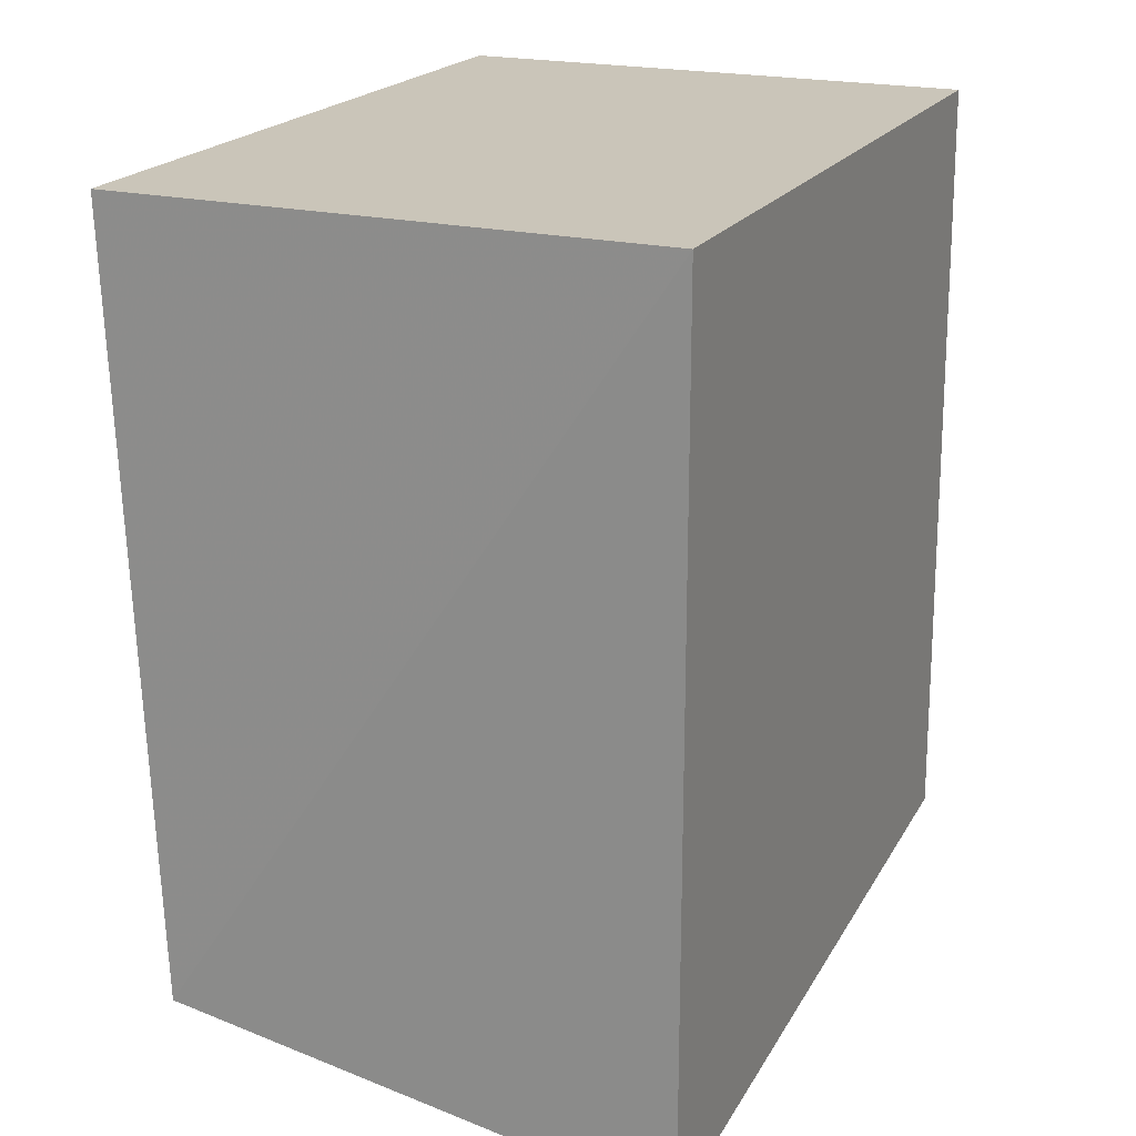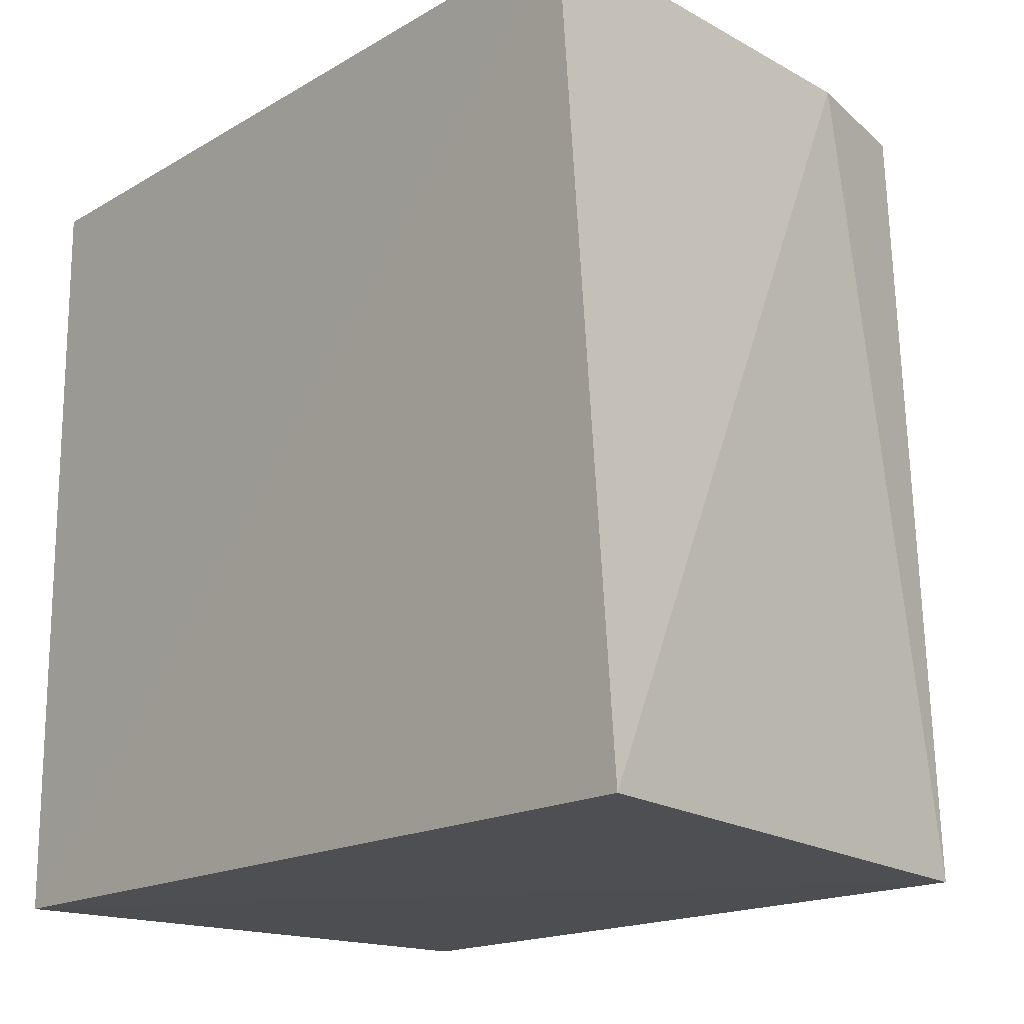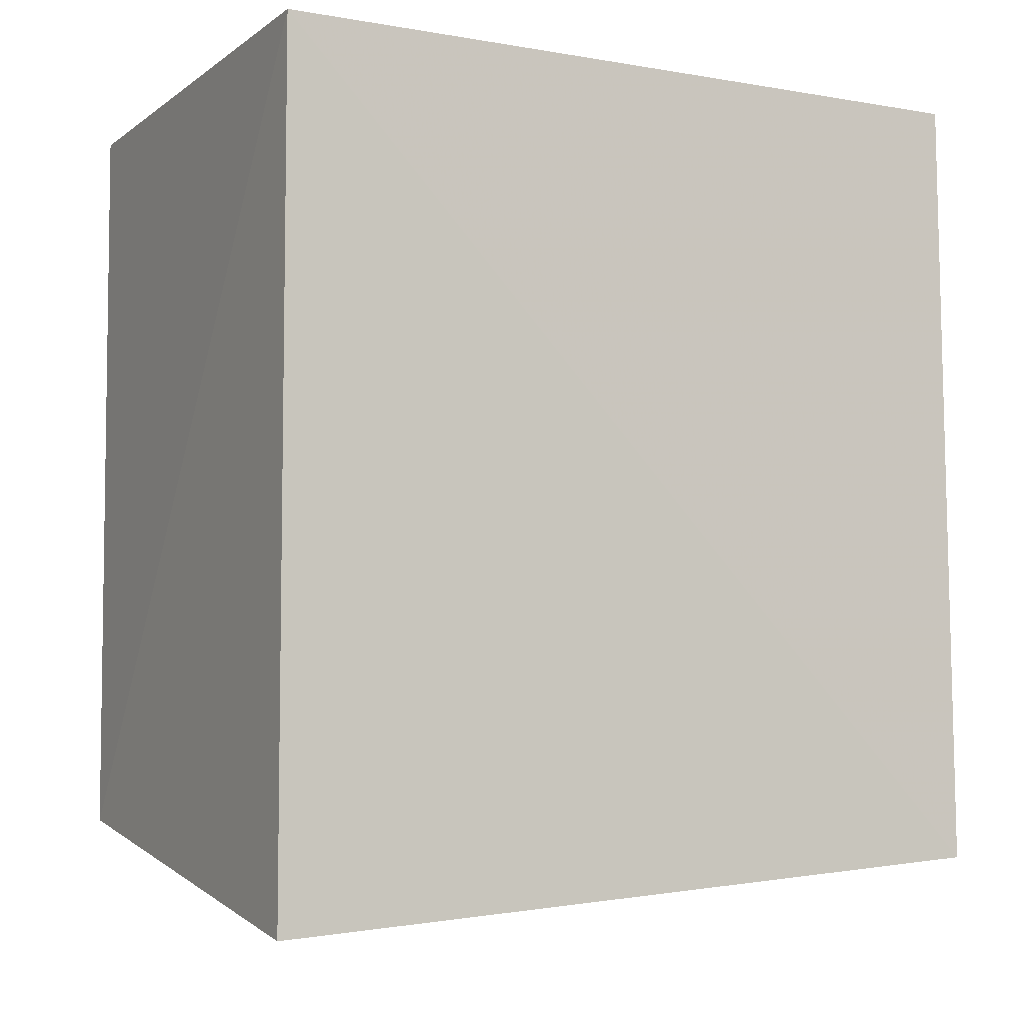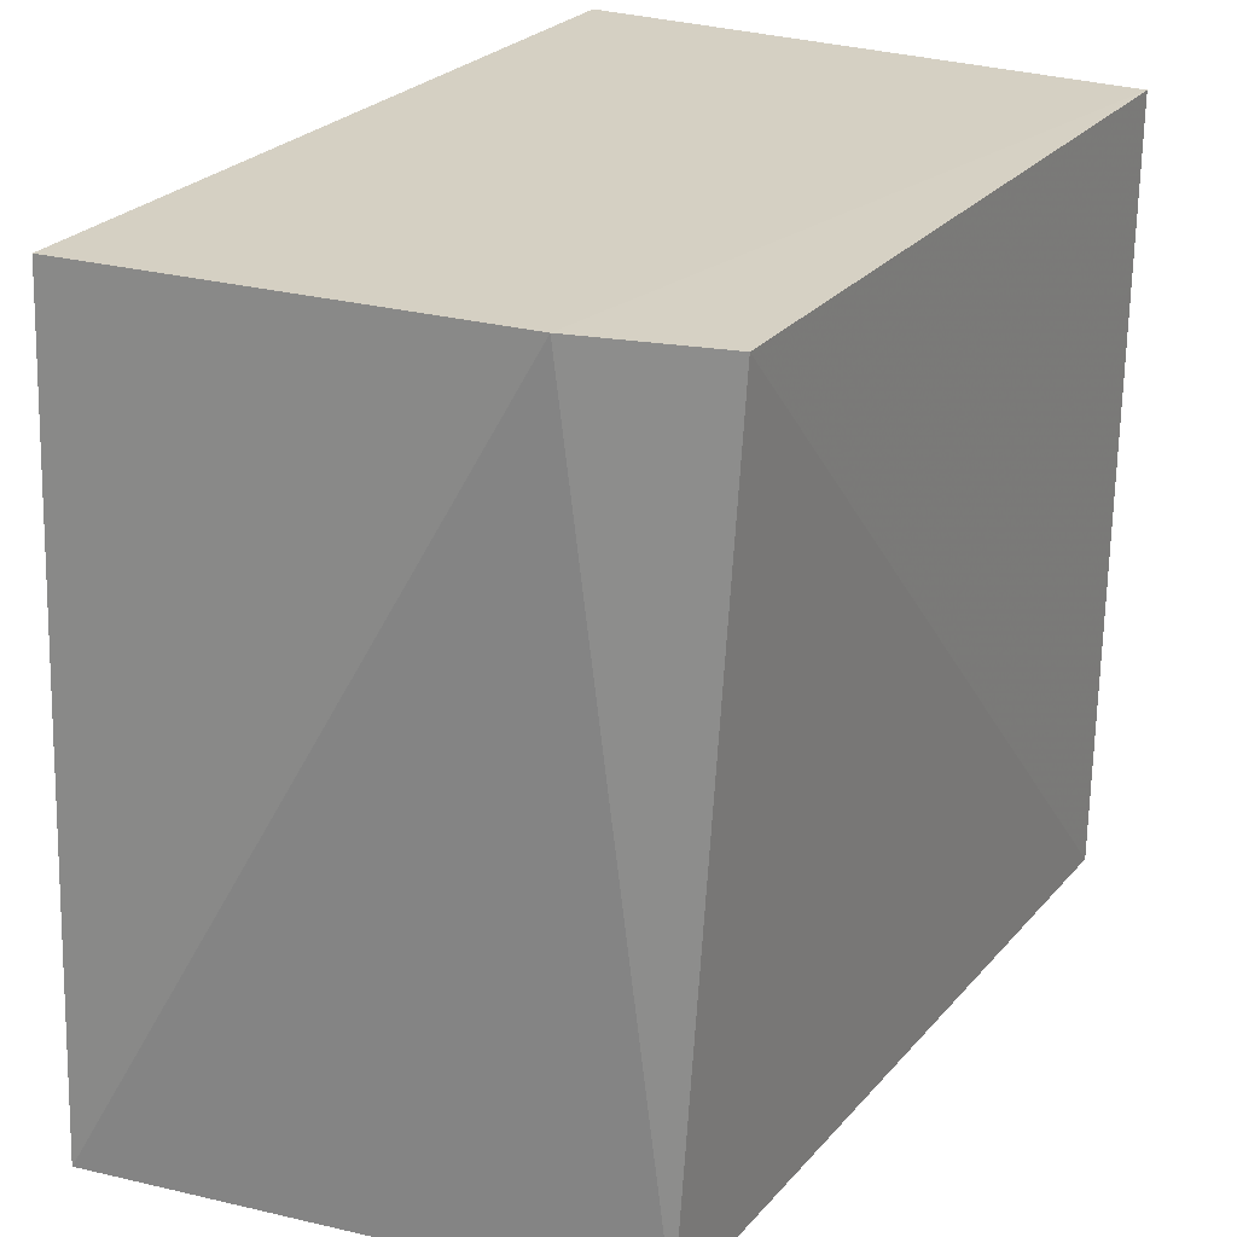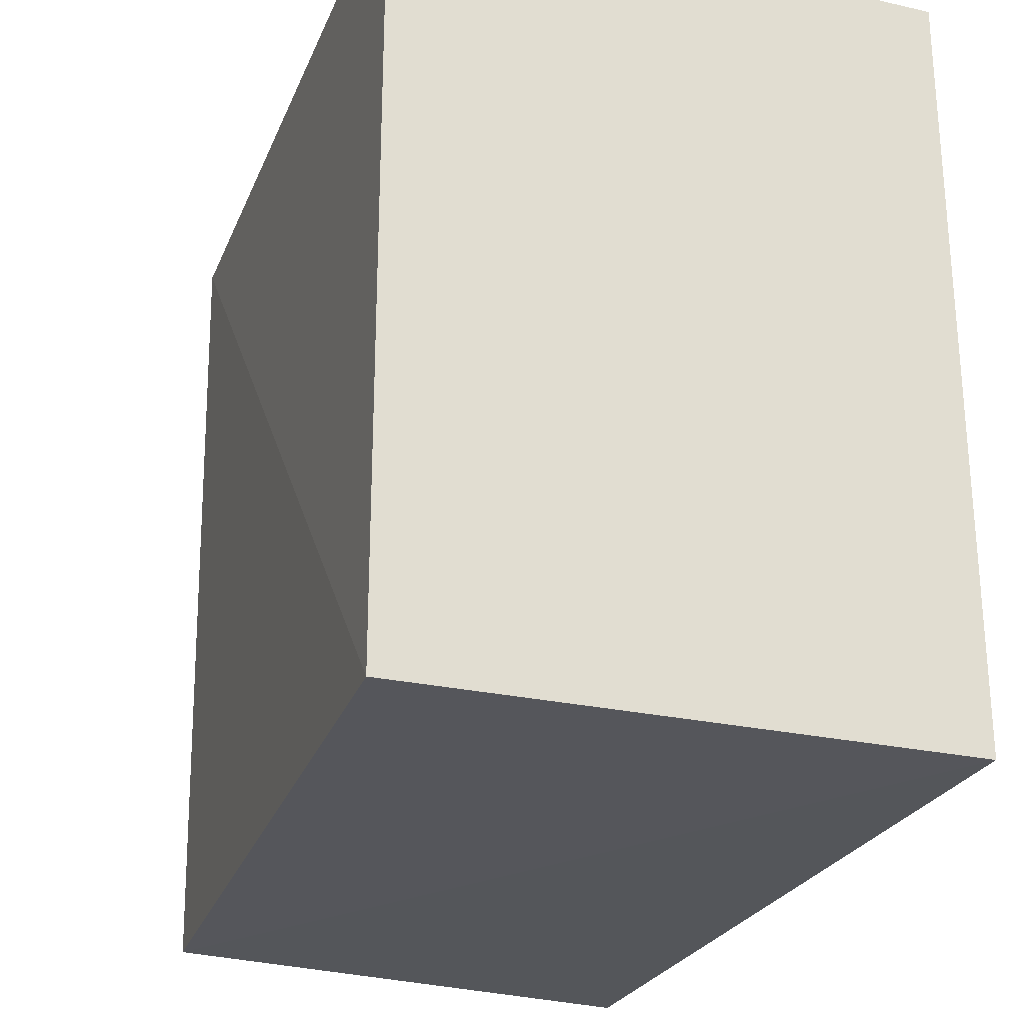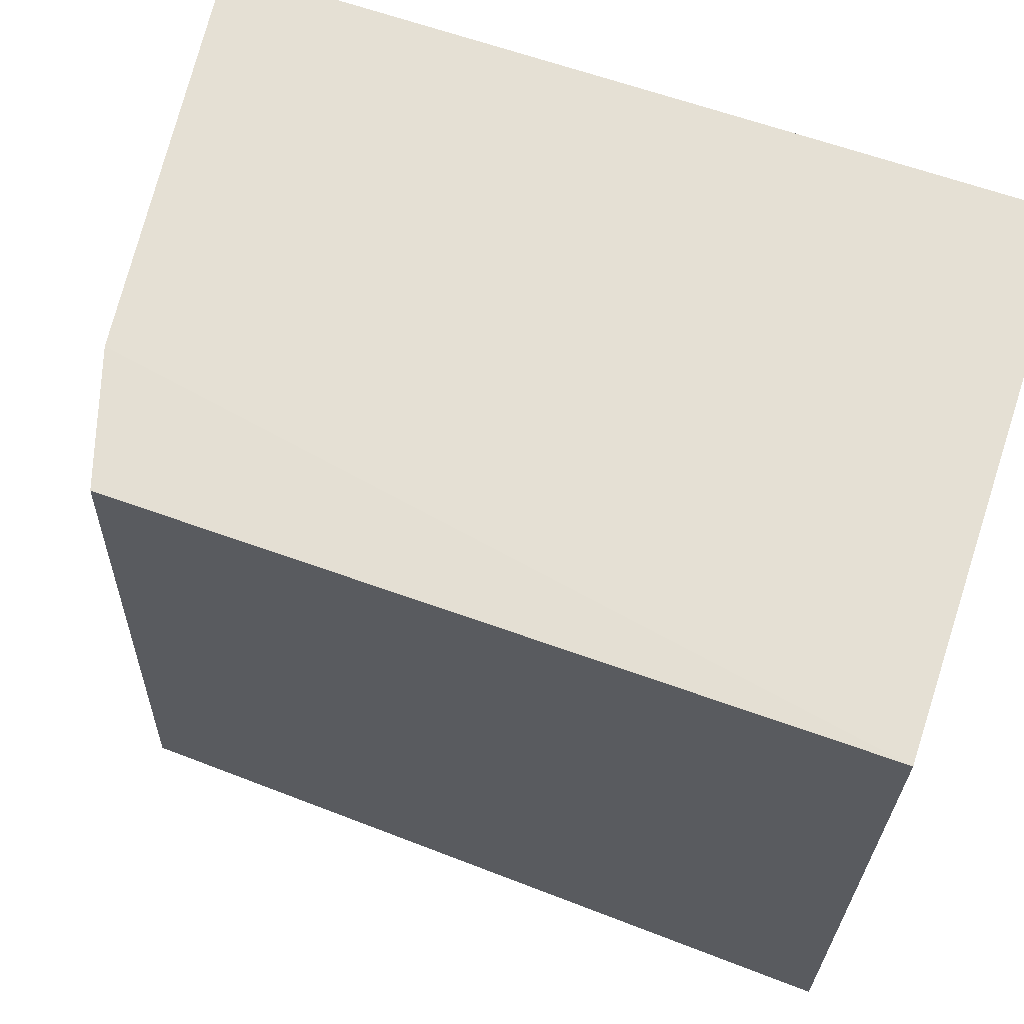
<metadata>
{"format":"obj","ext":"obj","renderer":"f3d","projection":"perspective","resolution":1024,"background":"white","views":[{"elev":20.7,"azim":-156.4,"up":"+Y"},{"elev":-17.0,"azim":-41.2,"up":"+Z"},{"elev":-6.0,"azim":-117.6,"up":"+Y"},{"elev":26.3,"azim":29.3,"up":"+Z"},{"elev":-25.7,"azim":160.1,"up":"+Z"},{"elev":65.5,"azim":108.7,"up":"+Z"}]}
</metadata>
<code>
v 0.06169 -0.271 0.008204
v 0.07658 -0.2726 -0.09974
v 0.08166 -0.1653 0.007576
v 0.005904 -0.1653 0.007576
v 0.005801 -0.2857 -0.09855
v 0.005904 -0.1653 -0.09848
v 0.005279 -0.2776 0.008382
v 0.0798 -0.2654 0.007819
v 0.08166 -0.1653 -0.09848
f 5 2 1
f 6 4 3
f 6 2 5
f 7 1 3
f 7 3 4
f 7 5 1
f 7 6 5
f 7 4 6
f 8 1 2
f 8 3 1
f 9 6 3
f 9 2 6
f 9 8 2
f 9 3 8

</code>
